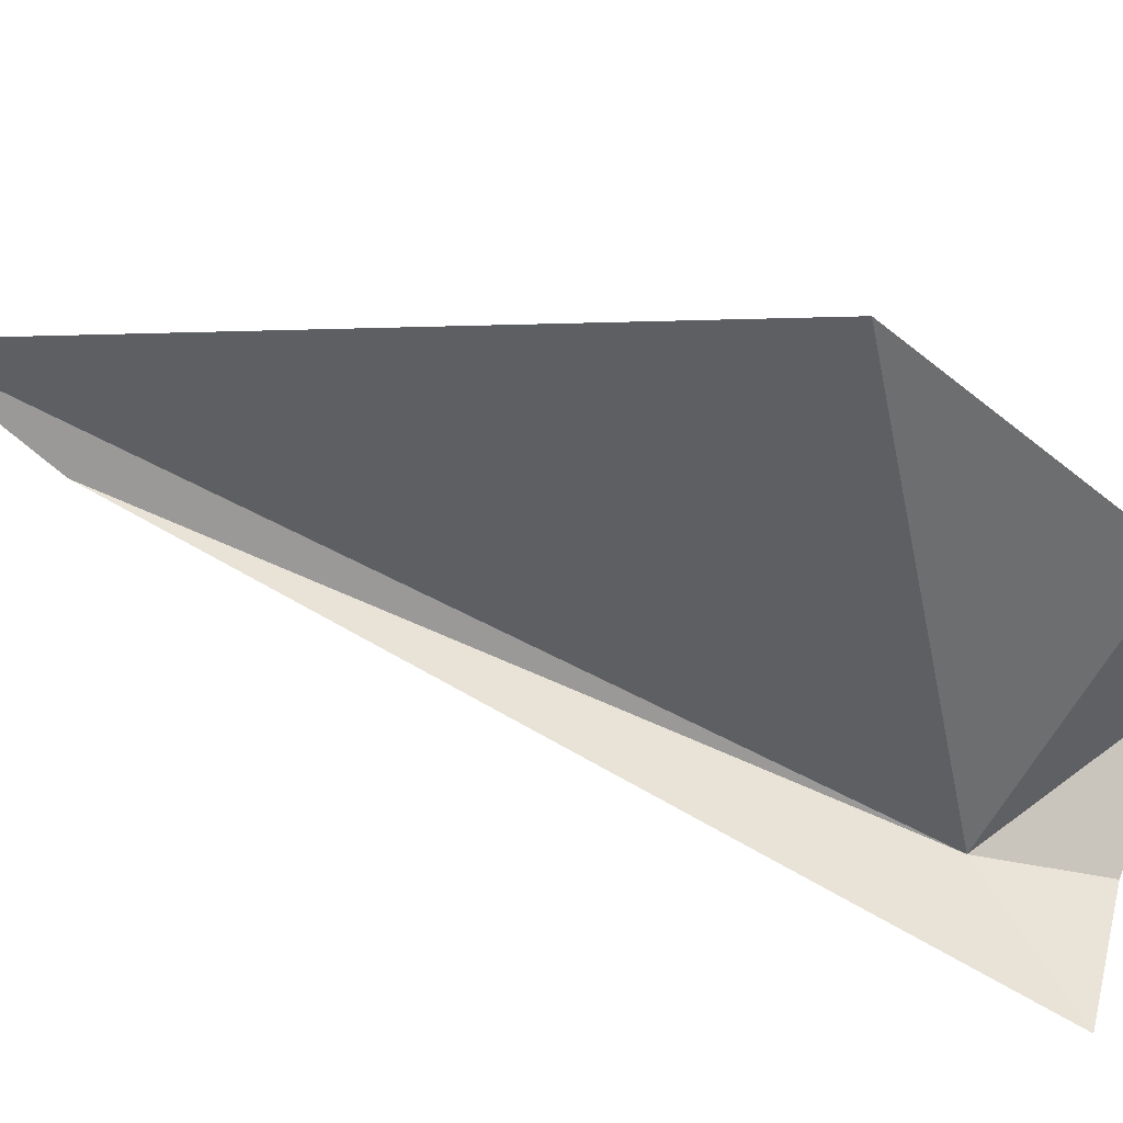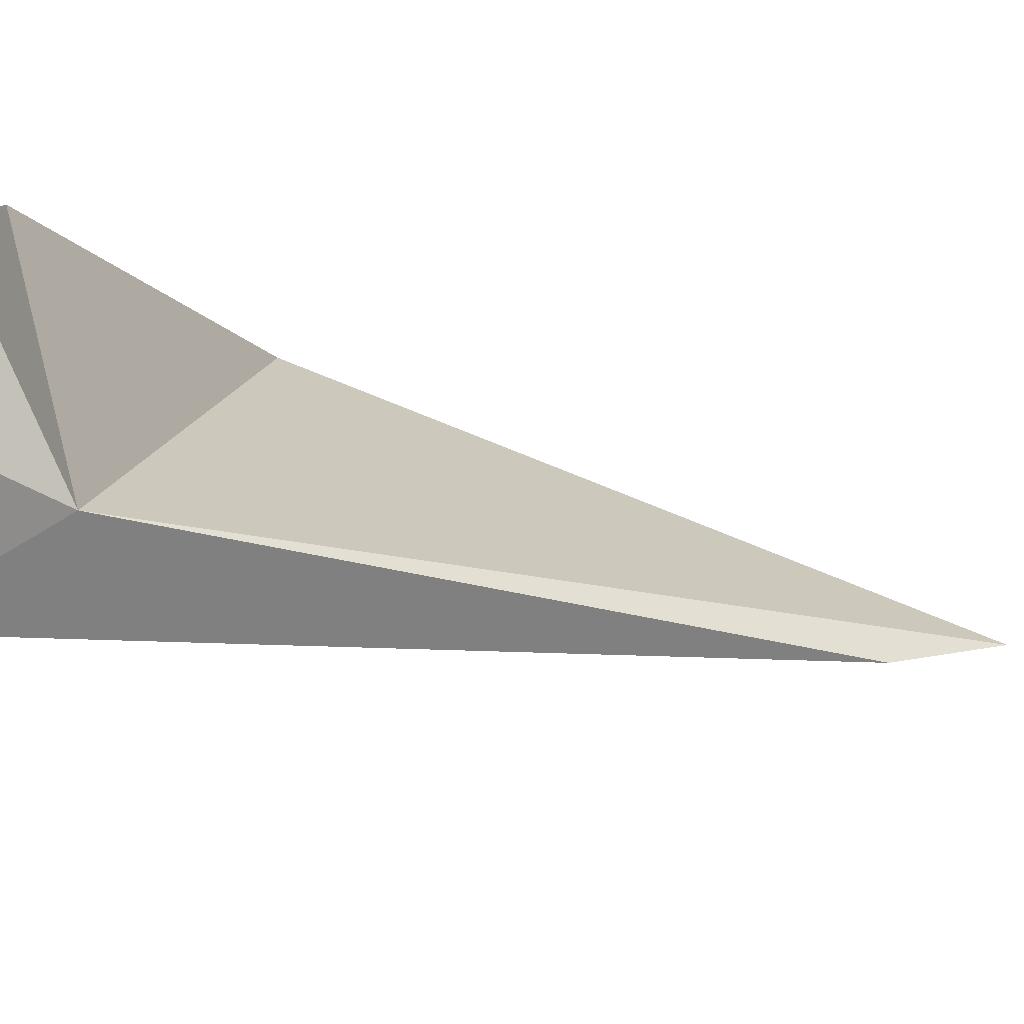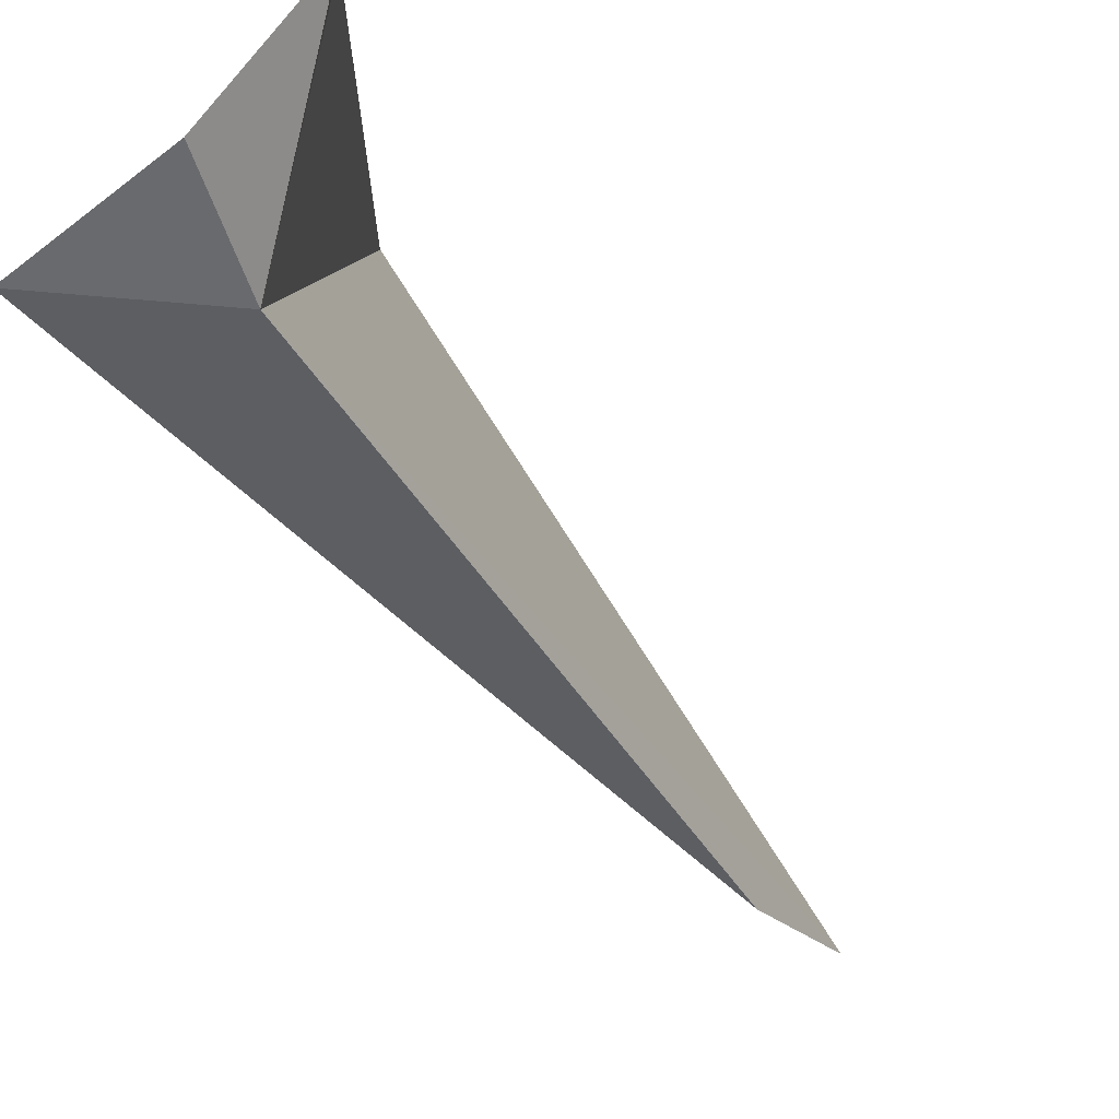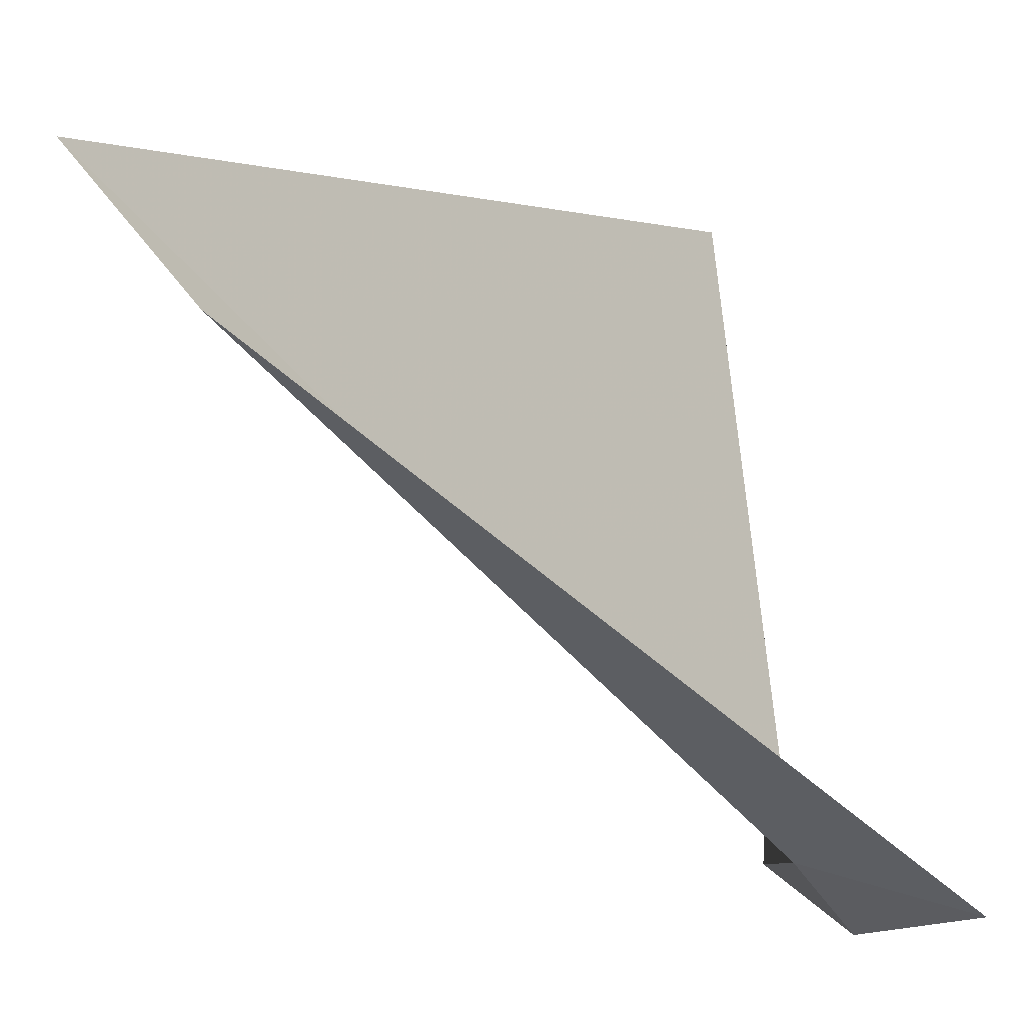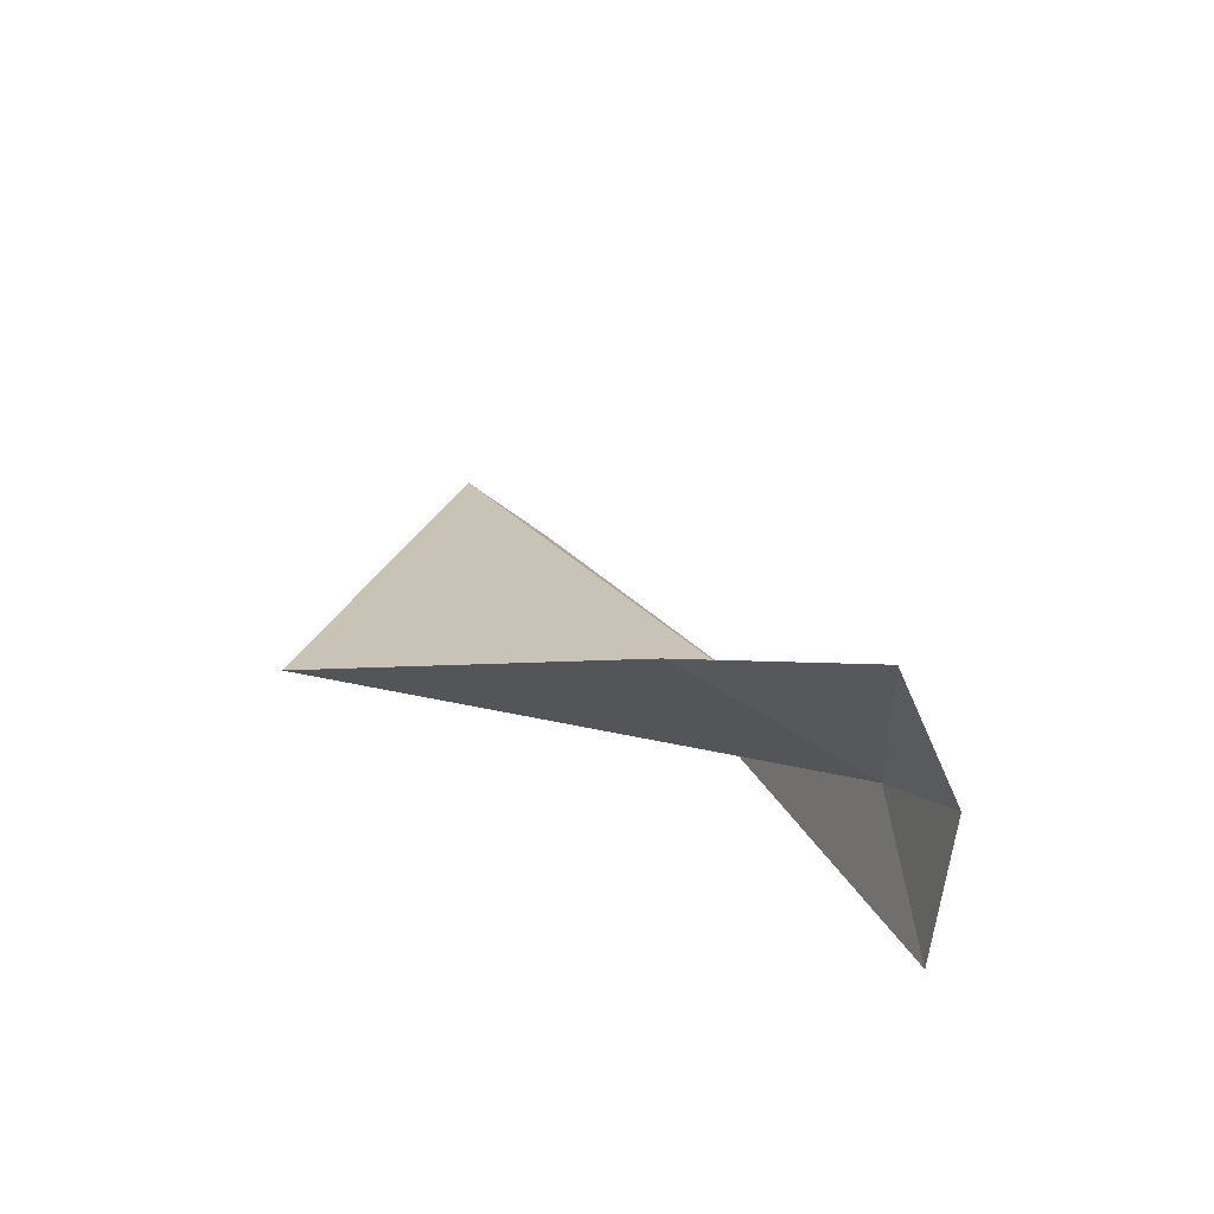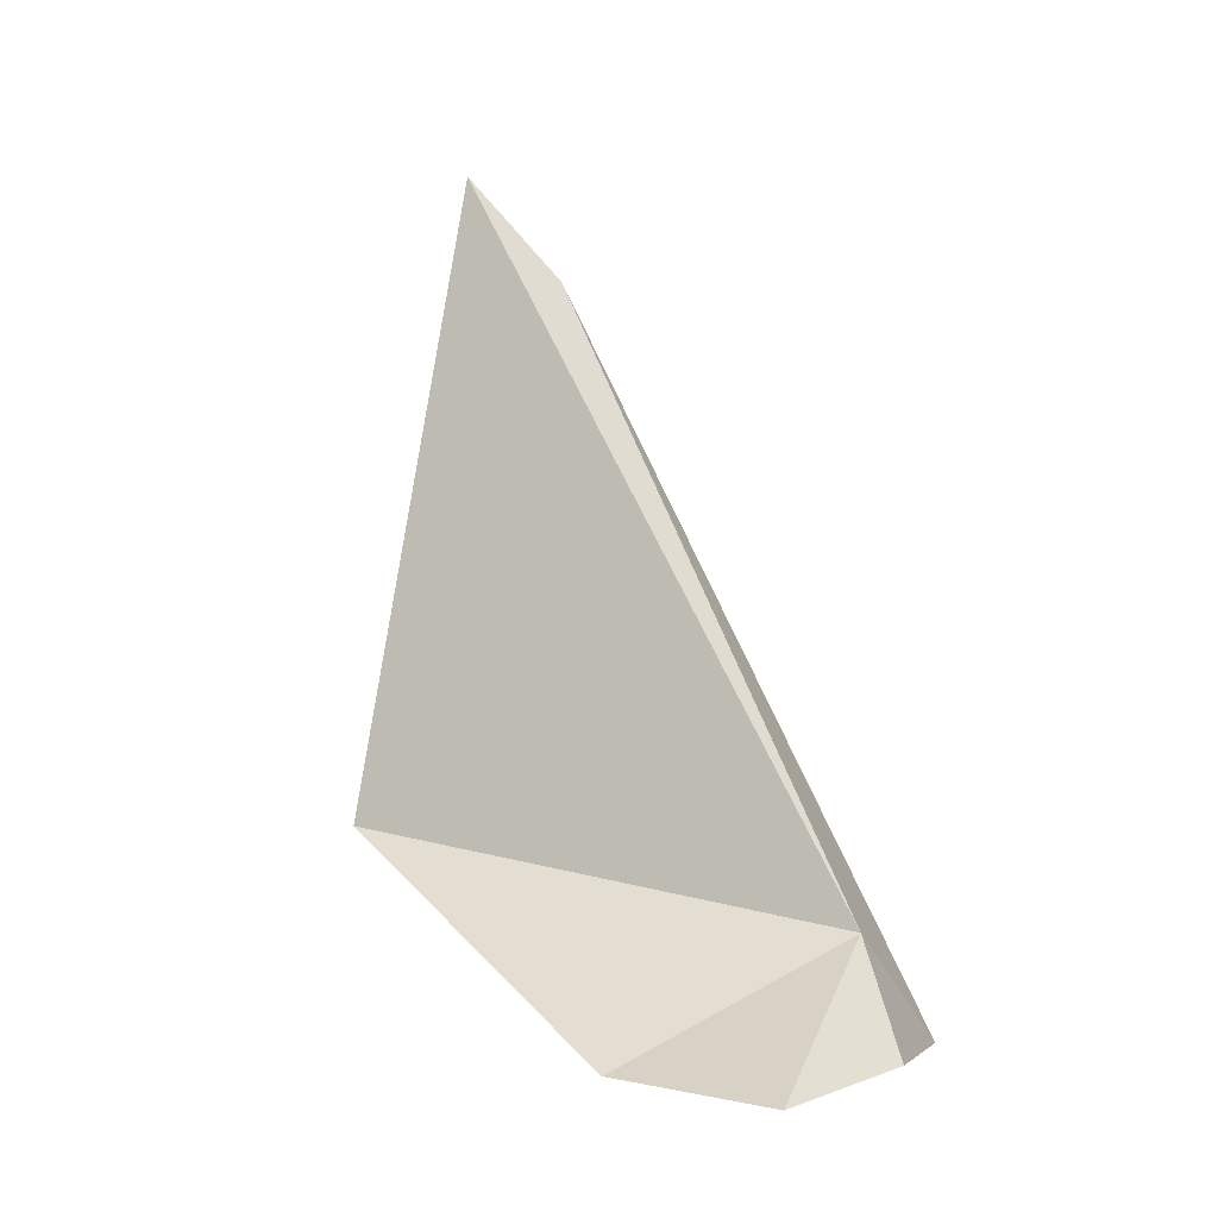
<metadata>
{"format":"obj","ext":"obj","renderer":"f3d","projection":"perspective","resolution":1024,"background":"white","views":[{"elev":44.5,"azim":99.3,"up":"+Y"},{"elev":-69.4,"azim":-110.6,"up":"+Y"},{"elev":-69.4,"azim":-147.8,"up":"+Y"},{"elev":-17.1,"azim":44.6,"up":"+Y"},{"elev":-72.1,"azim":-98.9,"up":"+Z"},{"elev":-8.3,"azim":-71.6,"up":"+Z"}]}
</metadata>
<code>
v 9.786 55.44 -30.56
v 10.07 63.67 -28.88
v 9.81 61.72 -18.44
v 9.294 54.75 -32.42
v 7.346 56.01 -32.92
v 7.824 58.74 -32.56
v 7.828 58.76 -32.55
v 11.61 54.71 -32.2
v 10.06 60.18 -20.28
f 1 3 2
f 1 5 4
f 1 7 6
f 1 9 3
f 1 6 5
f 1 2 7
f 1 4 8
f 1 8 9

</code>
